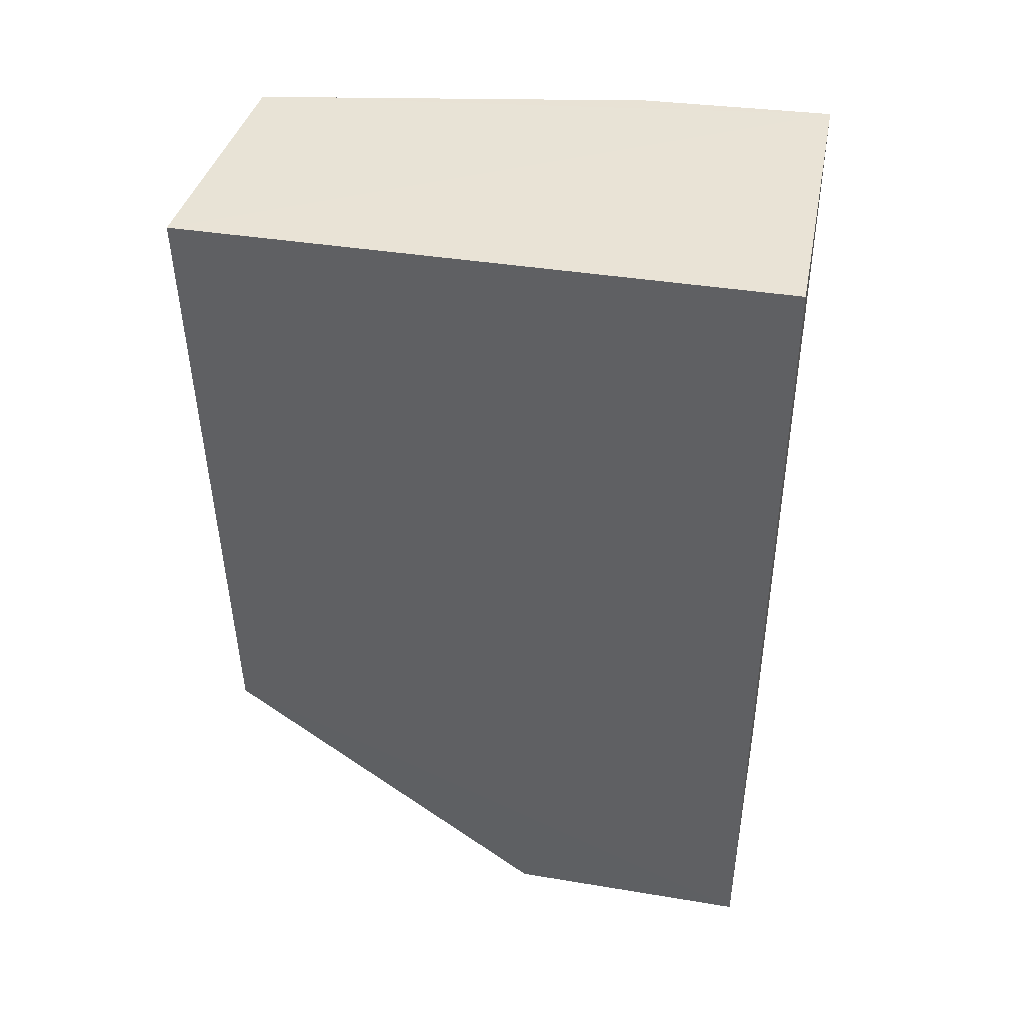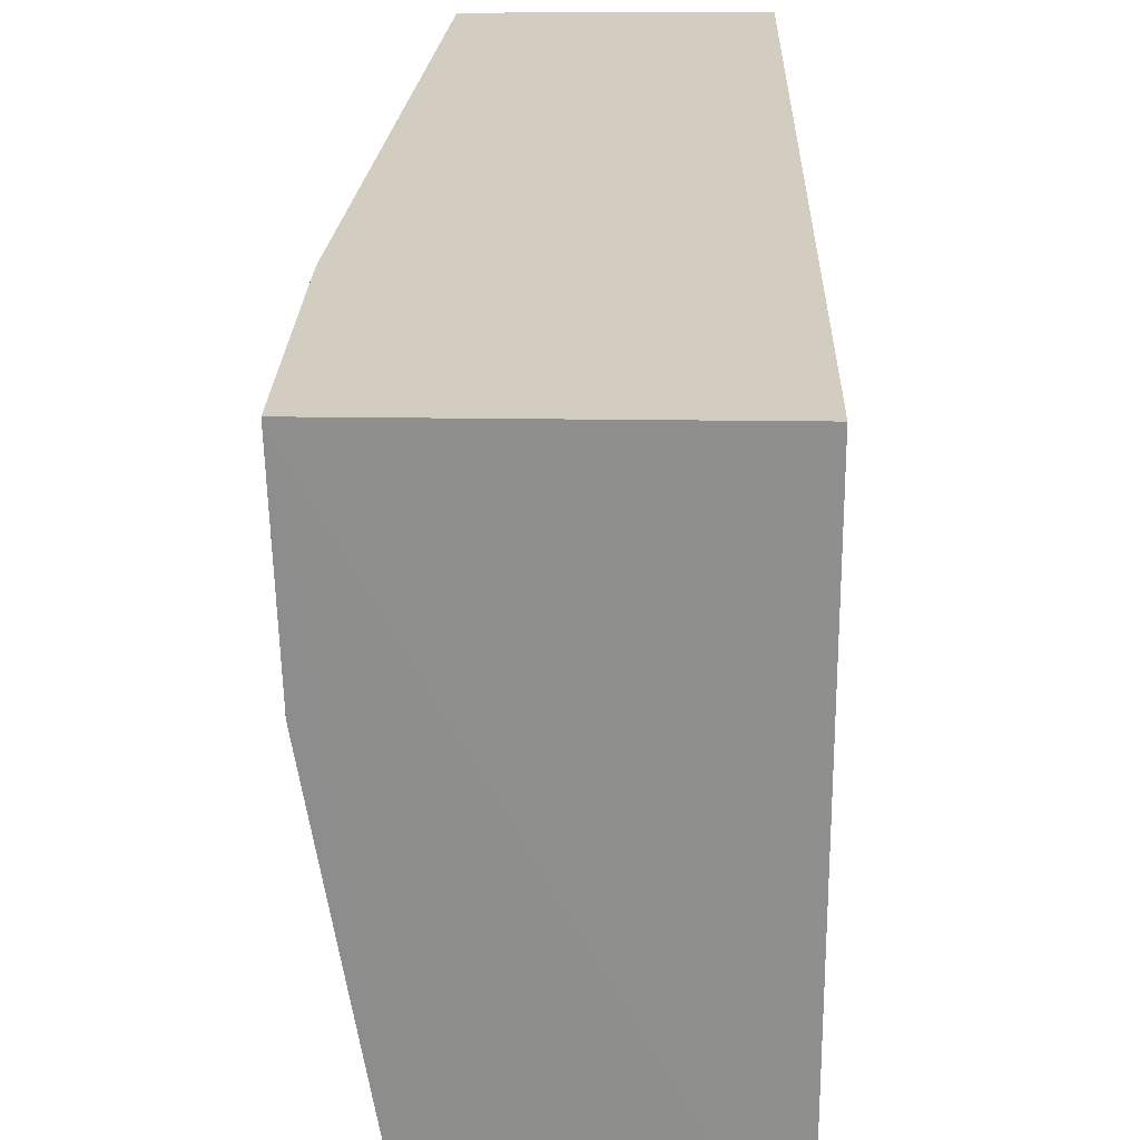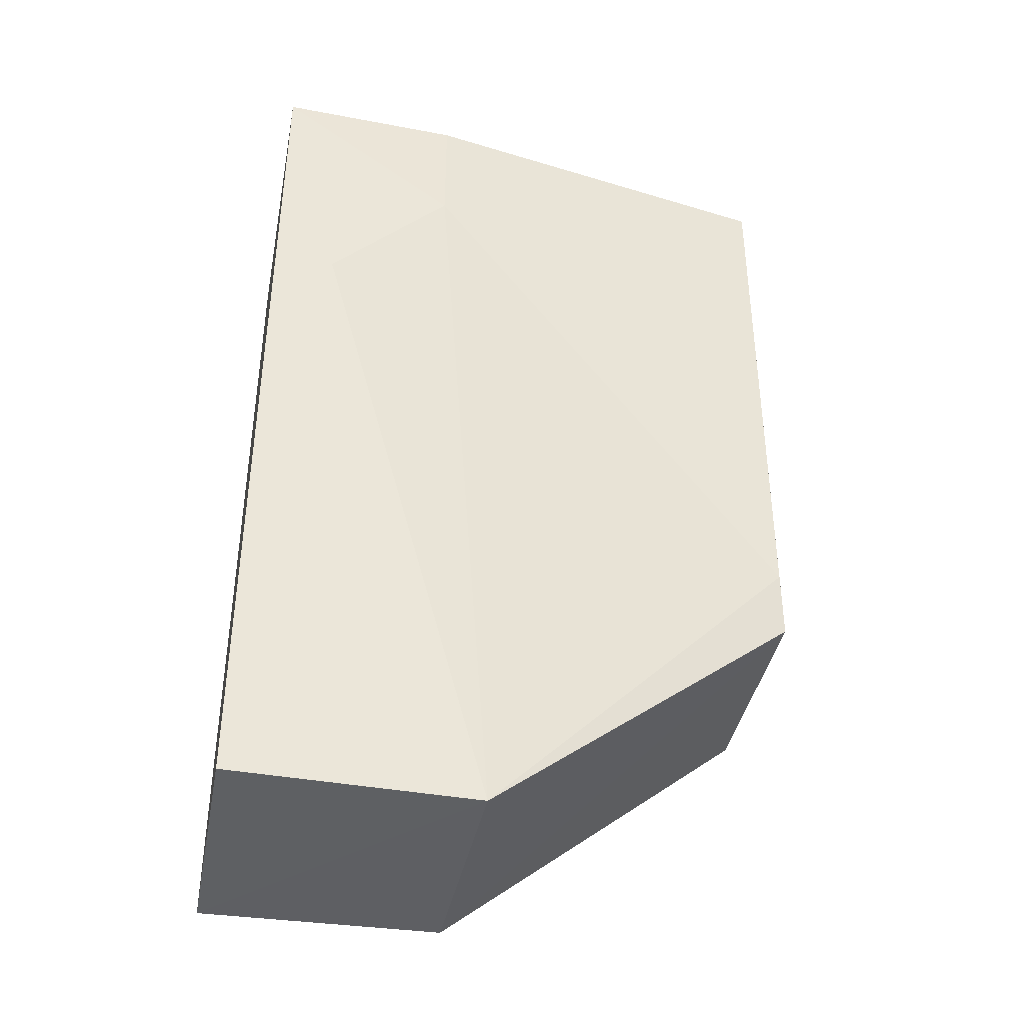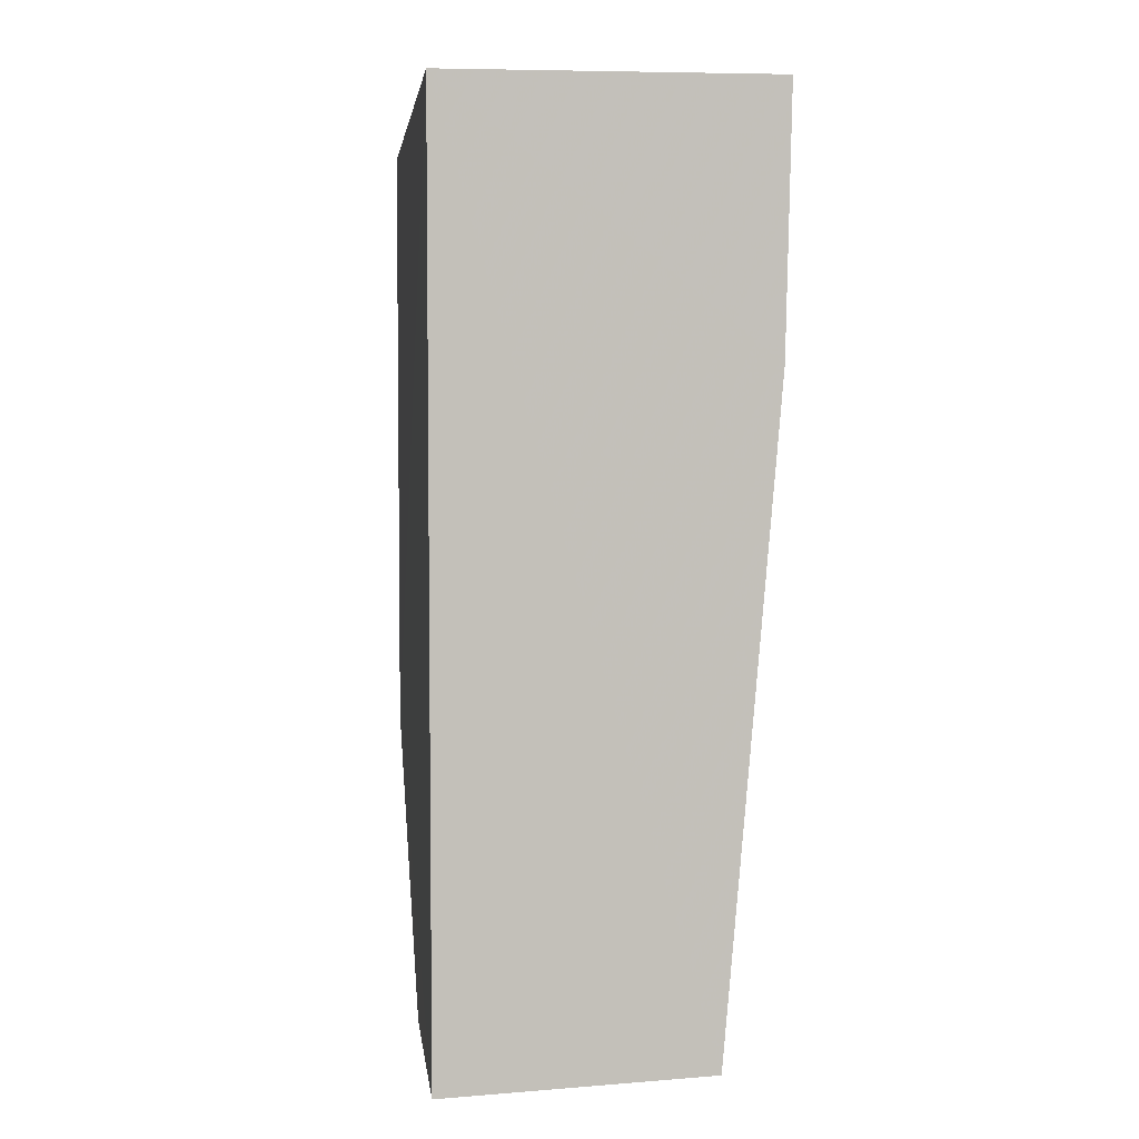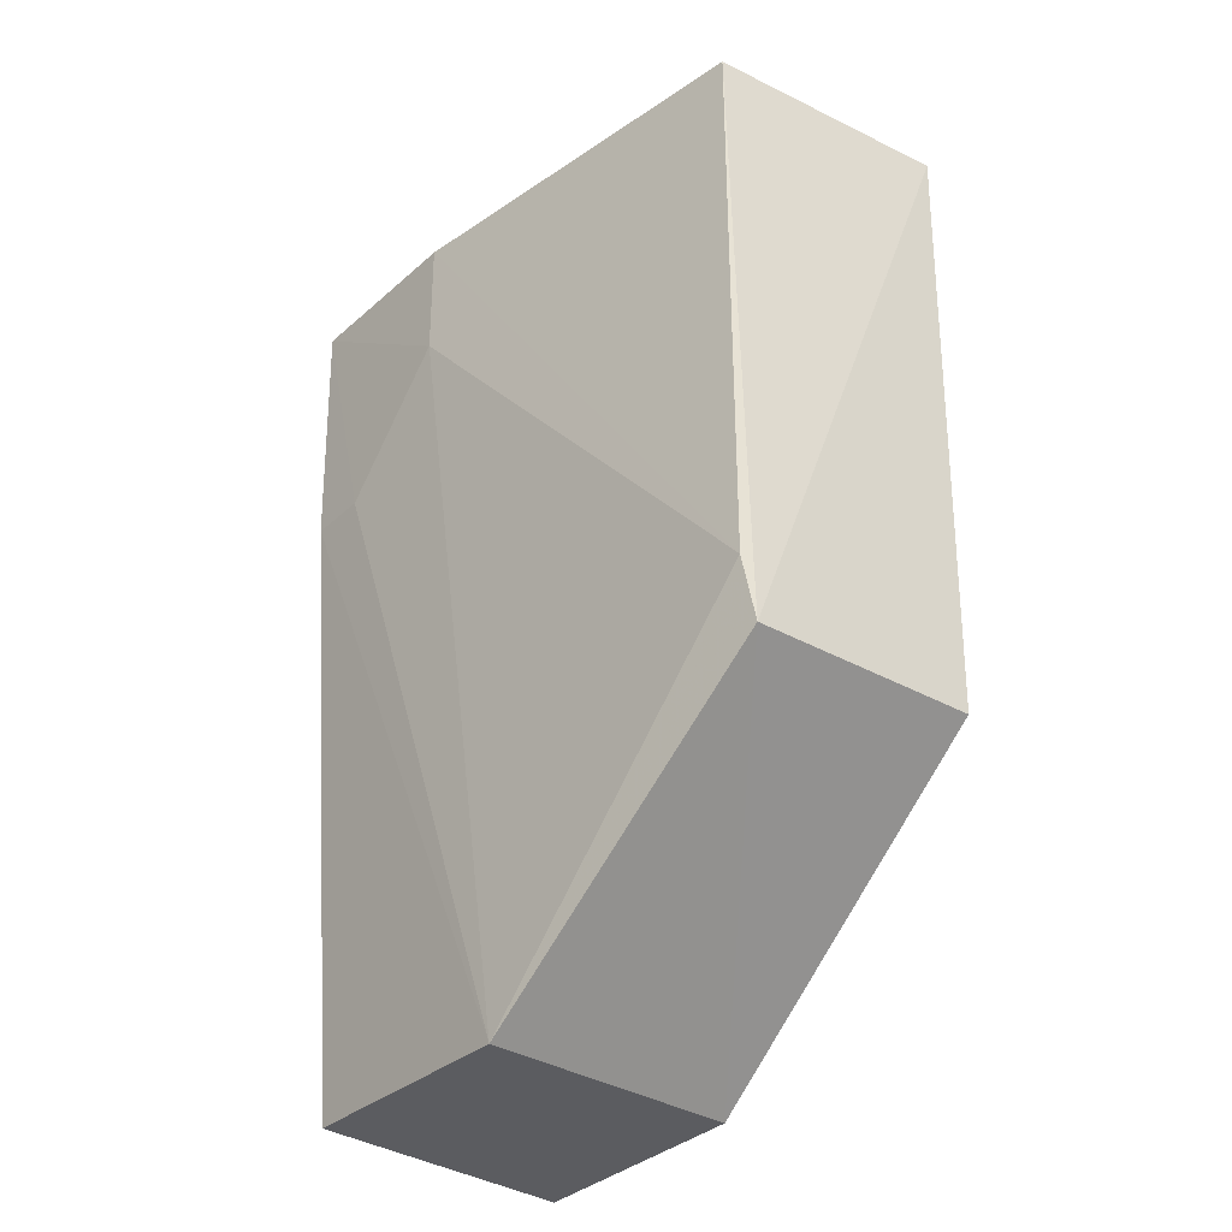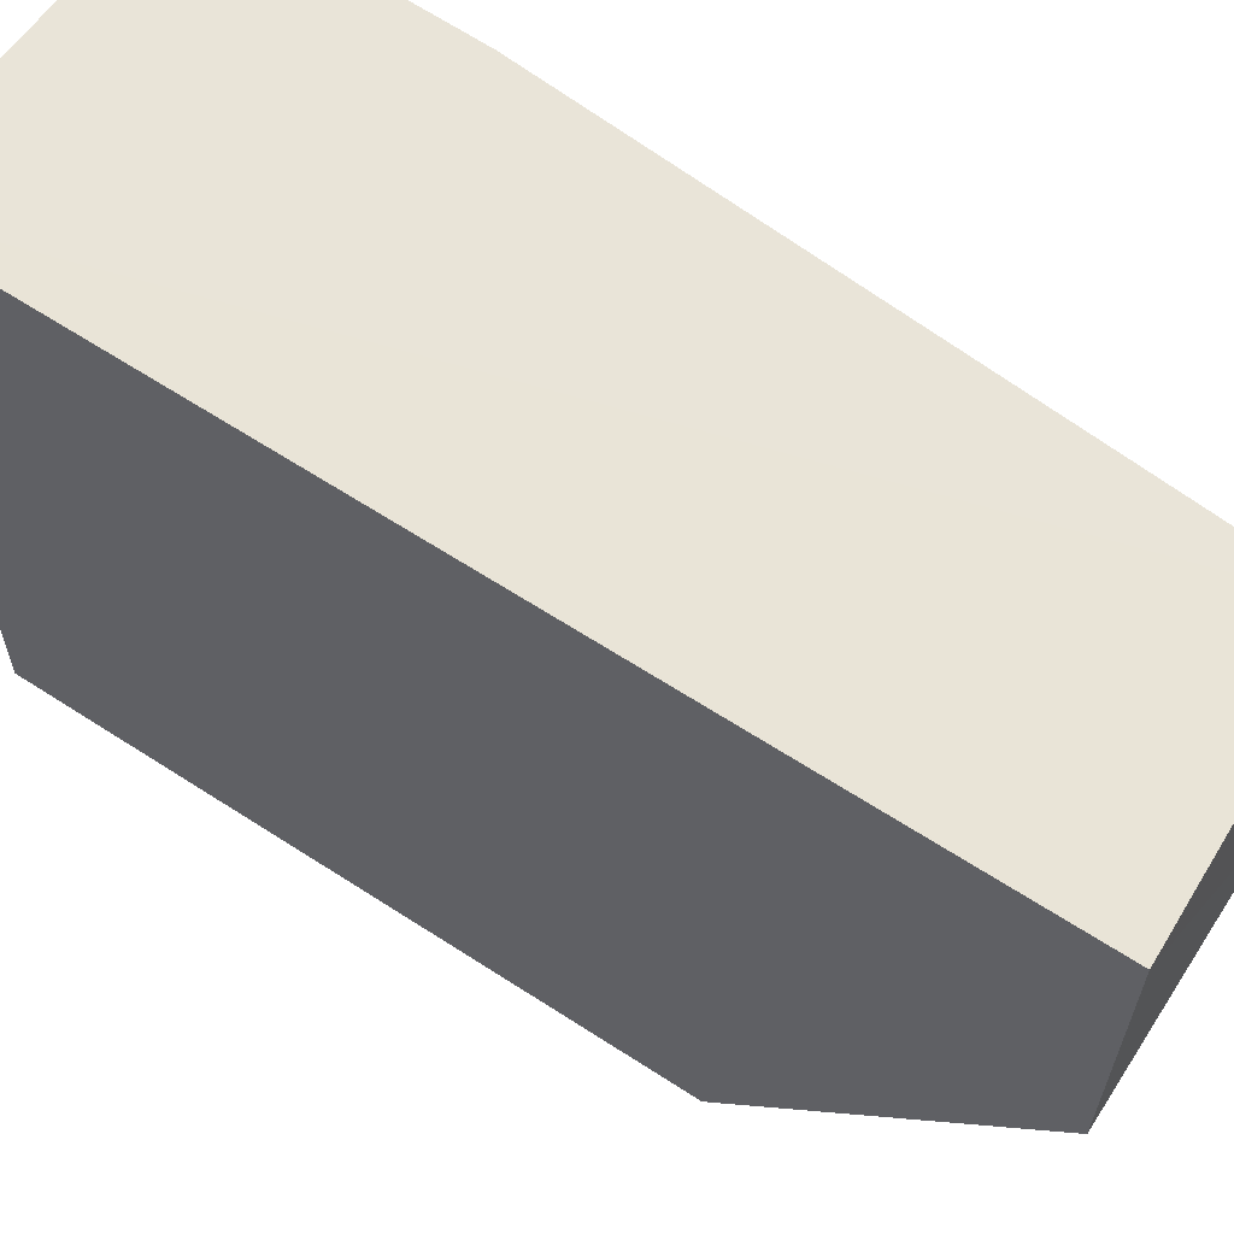
<metadata>
{"format":"obj","ext":"obj","renderer":"f3d","projection":"perspective","resolution":1024,"background":"white","views":[{"elev":41.9,"azim":-79.3,"up":"+Y"},{"elev":24.7,"azim":-178.9,"up":"+Z"},{"elev":-39.7,"azim":78.9,"up":"+Y"},{"elev":3.3,"azim":-7.0,"up":"+Y"},{"elev":-33.5,"azim":141.8,"up":"+Y"},{"elev":60.4,"azim":-55.8,"up":"+Z"}]}
</metadata>
<code>
v 0.02983 -0.01405 0.01061
v 0.02877 -0.02972 0.01061
v 0.02856 -0.0241 0.0004792
v 0.02416 -0.01407 9.13e-05
v 0.02416 -0.01408 0.0106
v 0.02421 -0.0299 0.006154
v 0.0286 -0.01409 0.0004408
v 0.02971 -0.01852 0.009501
v 0.02875 -0.02979 0.006109
v 0.02416 -0.02521 0.0003697
v 0.02419 -0.02994 0.01059
v 0.02835 -0.02522 0.0004021
v 0.02973 -0.01852 0.01061
v 0.02972 -0.01407 0.007303
v 0.02971 -0.0163 0.007304
f 5 1 4
f 7 4 1
f 10 5 4
f 11 2 5
f 11 10 6
f 11 5 10
f 11 9 2
f 11 6 9
f 12 7 3
f 12 4 7
f 12 10 4
f 12 3 9
f 12 9 6
f 12 6 10
f 13 8 1
f 13 9 8
f 13 2 9
f 13 5 2
f 13 1 5
f 14 7 1
f 14 3 7
f 15 9 3
f 15 8 9
f 15 3 14
f 15 14 1
f 15 1 8

</code>
